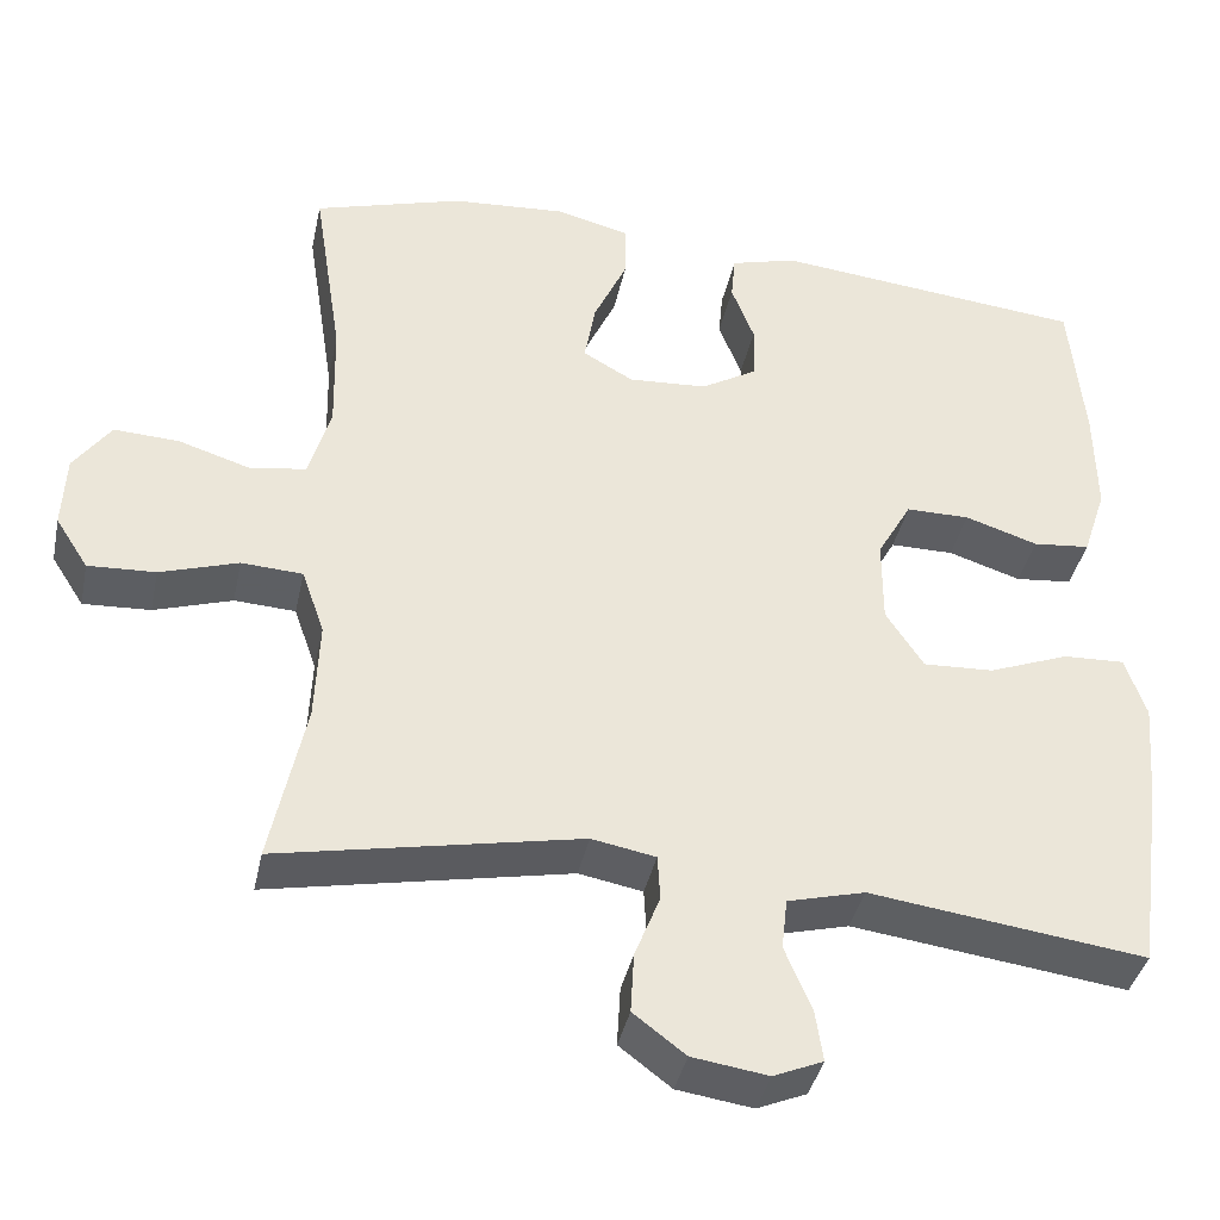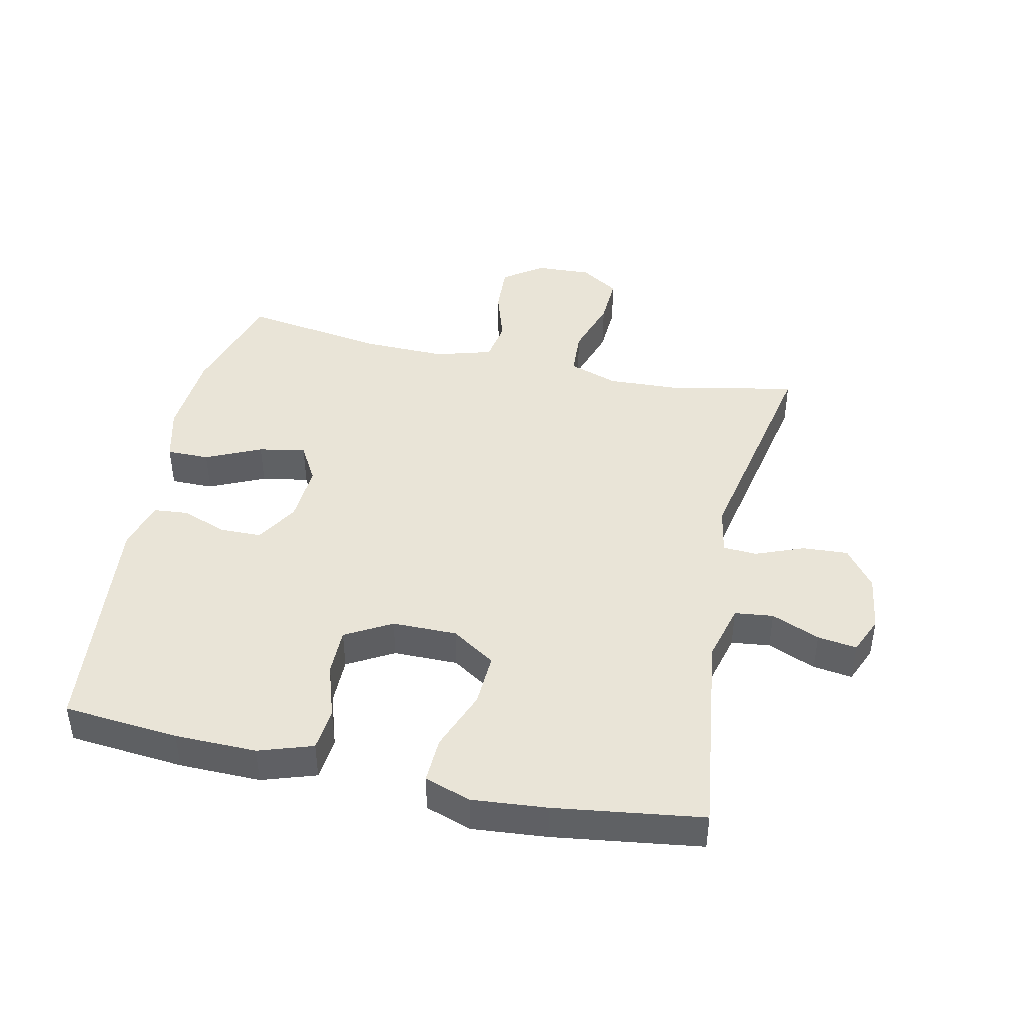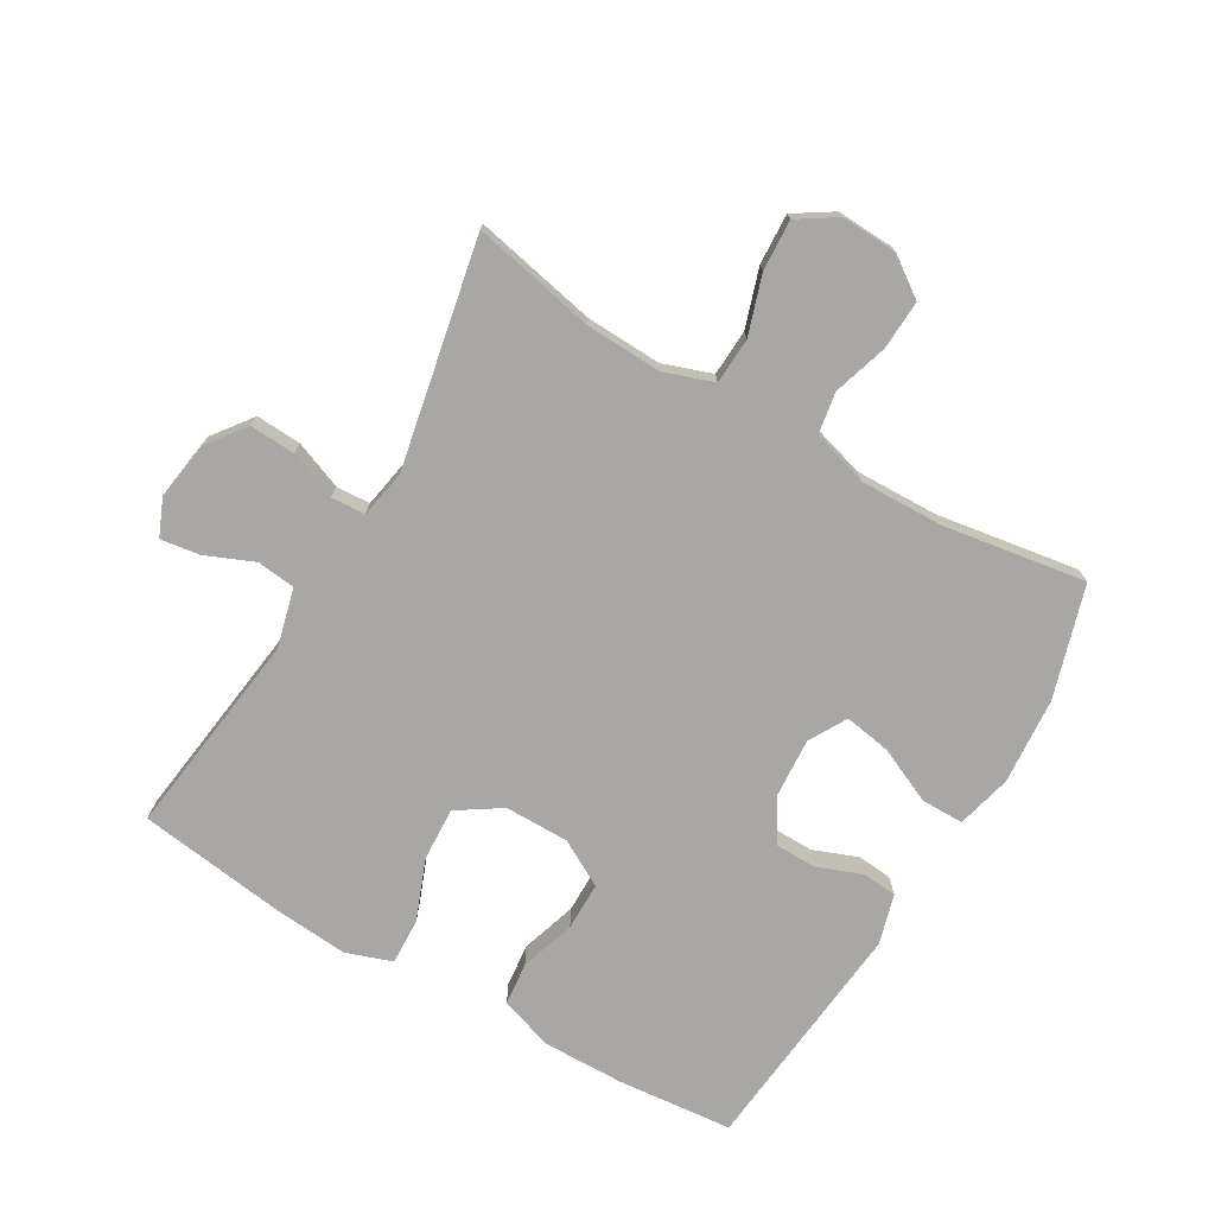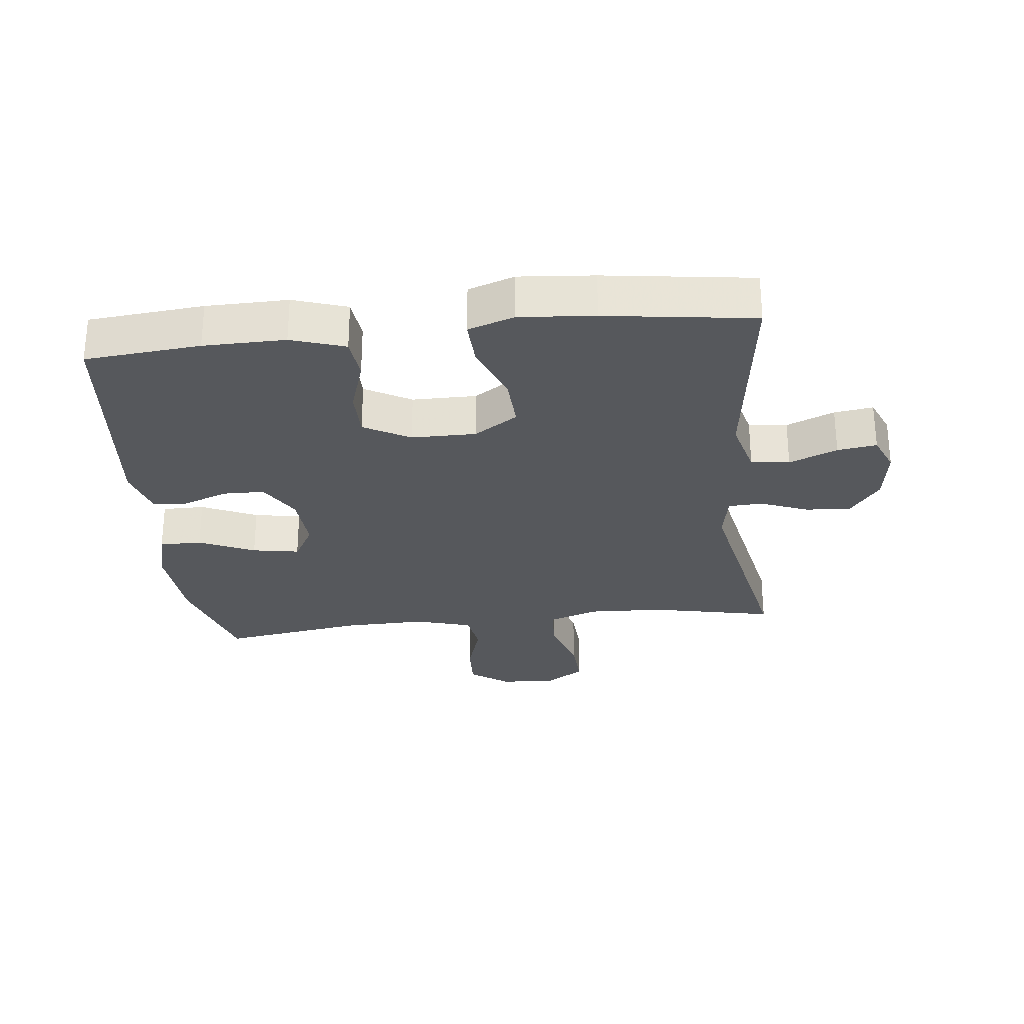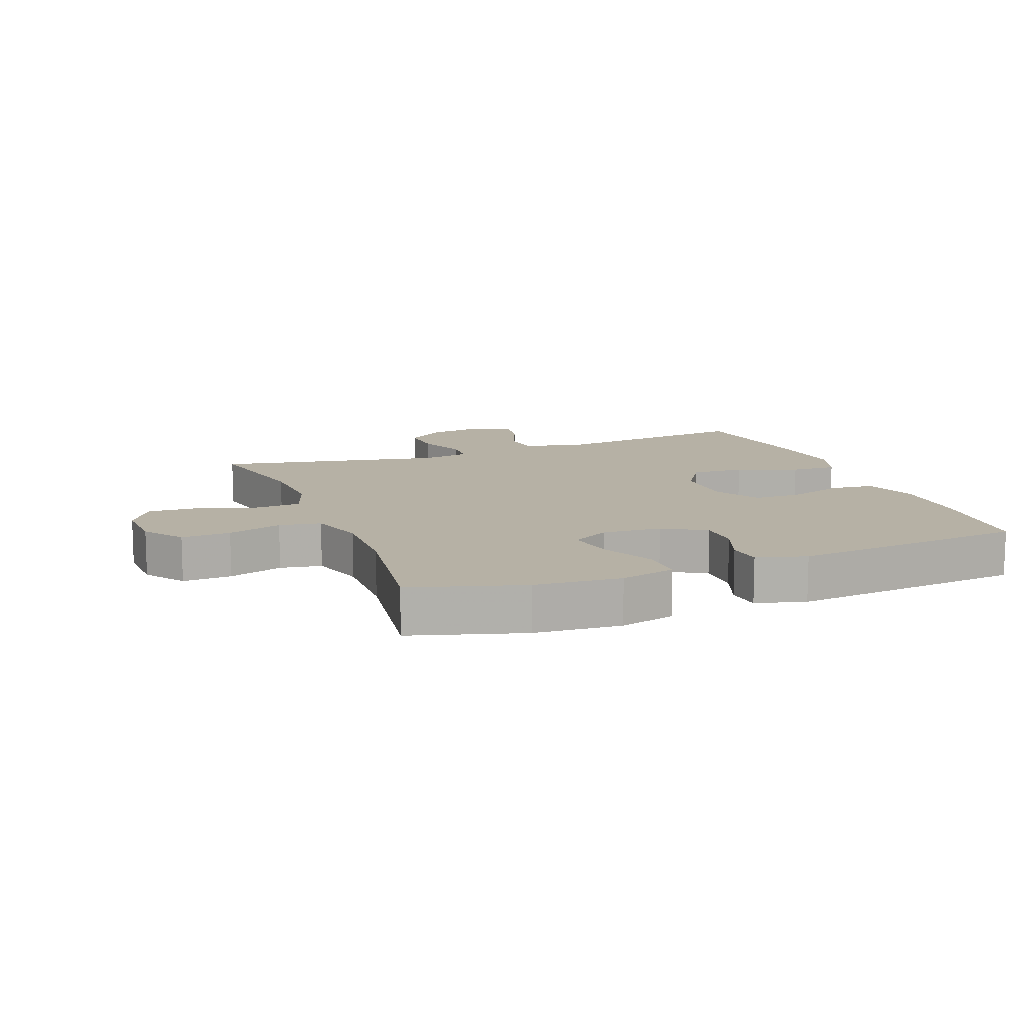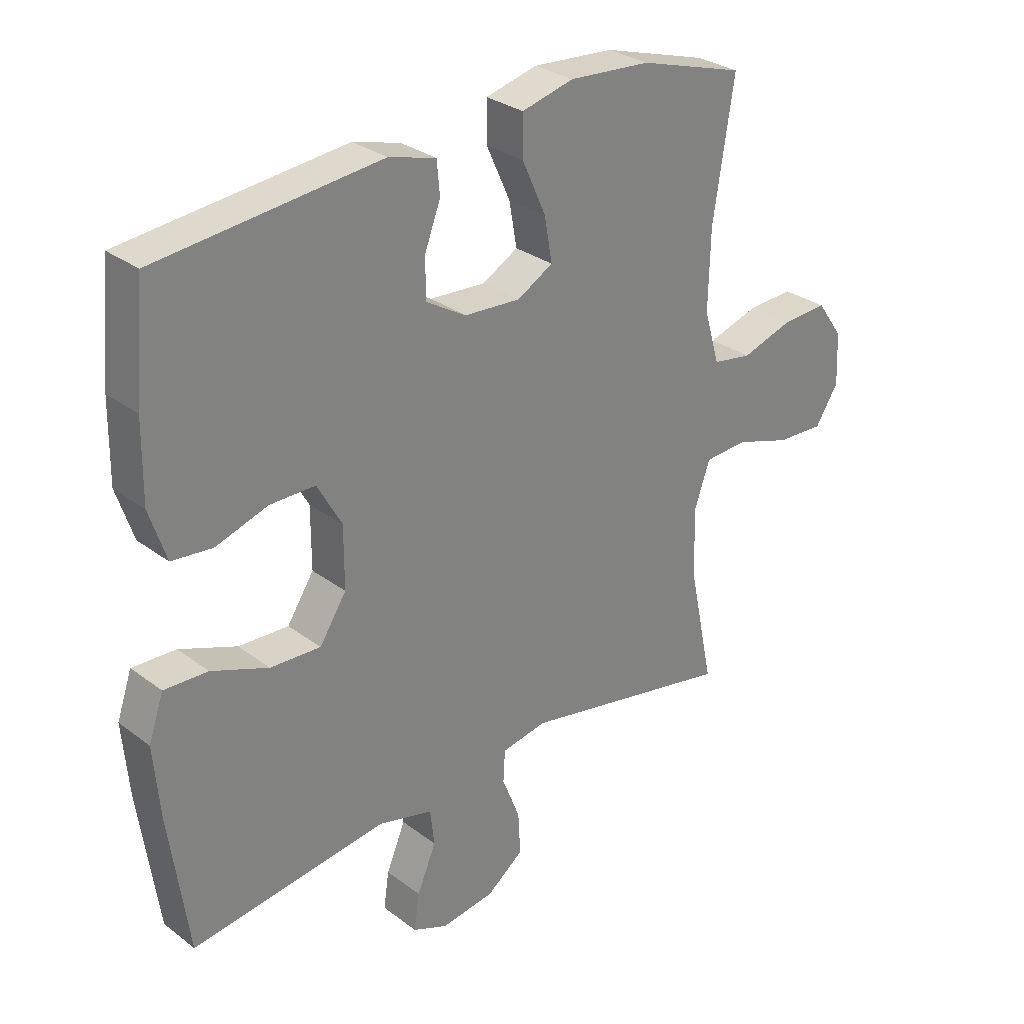
<metadata>
{"format":"obj","ext":"obj","renderer":"f3d","projection":"perspective","resolution":1024,"background":"white","views":[{"elev":-39.1,"azim":-11.9,"up":"+Z"},{"elev":43.5,"azim":102.2,"up":"+Y"},{"elev":-74.5,"azim":-120.2,"up":"+Y"},{"elev":-28.1,"azim":96.3,"up":"+Y"},{"elev":12.0,"azim":-21.1,"up":"+Y"},{"elev":29.6,"azim":137.7,"up":"+Z"}]}
</metadata>
<code>
v -0.5 0.07 0.5
v -0.323 0.07 0.553
v -0.186 0.07 0.563
v -0.099 0.07 0.541
v -0.099 0.07 0.474
v -0.139 0.07 0.386
v -0.152 0.07 0.312
v -0.092 0.07 0.278
v 0.002 0.07 0.284
v 0.069 0.07 0.324
v 0.07 0.07 0.39
v 0.043 0.07 0.461
v 0.048 0.07 0.516
v 0.127 0.07 0.538
v 0.5 0.07 0.5
v 0.517 0.07 0.318
v 0.519 0.07 0.189
v 0.491 0.07 0.104
v 0.423 0.07 0.097
v 0.336 0.07 0.125
v 0.26 0.07 0.125
v 0.219 0.07 0.052
v 0.219 0.07 -0.05
v 0.264 0.07 -0.119
v 0.348 0.07 -0.115
v 0.444 0.07 -0.078
v 0.517 0.07 -0.075
v 0.542 0.07 -0.148
v 0.532 0.07 -0.266
v 0.5 0.07 -0.5
v 0.172 0.07 -0.457
v 0.08 0.07 -0.481
v 0.073 0.07 -0.542
v 0.105 0.07 -0.618
v 0.114 0.07 -0.68
v 0.055 0.07 -0.705
v -0.035 0.07 -0.692
v -0.097 0.07 -0.645
v -0.093 0.07 -0.573
v -0.063 0.07 -0.497
v -0.066 0.07 -0.443
v -0.142 0.07 -0.429
v -0.5 0.07 -0.5
v -0.459 0.07 -0.305
v -0.454 0.07 -0.185
v -0.481 0.07 -0.107
v -0.554 0.07 -0.103
v -0.647 0.07 -0.133
v -0.727 0.07 -0.137
v -0.766 0.07 -0.076
v -0.762 0.07 0.012
v -0.718 0.07 0.074
v -0.64 0.07 0.07
v -0.554 0.07 0.043
v -0.488 0.07 0.054
v -0.462 0.07 0.143
v -0.465 0.07 0.275
v -0.5 0 0.5
v -0.323 0 0.553
v -0.186 0 0.563
v -0.099 0 0.541
v -0.099 0 0.474
v -0.139 0 0.386
v -0.152 0 0.312
v -0.092 0 0.278
v 0.002 0 0.284
v 0.069 0 0.324
v 0.07 0 0.39
v 0.043 0 0.461
v 0.048 0 0.516
v 0.127 0 0.538
v 0.5 0 0.5
v 0.517 0 0.318
v 0.519 0 0.189
v 0.491 0 0.104
v 0.423 0 0.097
v 0.336 0 0.125
v 0.26 0 0.125
v 0.219 0 0.052
v 0.219 0 -0.05
v 0.264 0 -0.119
v 0.348 0 -0.115
v 0.444 0 -0.078
v 0.517 0 -0.075
v 0.542 0 -0.148
v 0.532 0 -0.266
v 0.5 0 -0.5
v 0.172 0 -0.457
v 0.08 0 -0.481
v 0.073 0 -0.542
v 0.105 0 -0.618
v 0.114 0 -0.68
v 0.055 0 -0.705
v -0.035 0 -0.692
v -0.097 0 -0.645
v -0.093 0 -0.573
v -0.063 0 -0.497
v -0.066 0 -0.443
v -0.142 0 -0.429
v -0.5 0 -0.5
v -0.459 0 -0.305
v -0.454 0 -0.185
v -0.481 0 -0.107
v -0.554 0 -0.103
v -0.647 0 -0.133
v -0.727 0 -0.137
v -0.766 0 -0.076
v -0.762 0 0.012
v -0.718 0 0.074
v -0.64 0 0.07
v -0.554 0 0.043
v -0.488 0 0.054
v -0.462 0 0.143
v -0.465 0 0.275
f 52 53 54
f 51 52 54
f 50 51 54
f 49 50 54
f 48 49 54
f 47 48 54
f 46 47 54 55
f 45 46 55 56
f 42 43 44
f 41 42 44 45
f 38 39 40
f 37 38 40
f 36 37 40
f 35 36 40
f 34 35 40
f 33 34 40
f 32 33 40 41
f 45 56 57
f 41 45 57
f 32 41 57
f 31 32 57
f 29 30 31
f 28 29 31
f 27 28 31
f 26 27 31
f 25 26 31
f 18 19 20
f 17 18 20
f 16 17 20
f 15 16 20
f 14 15 20
f 13 14 20
f 12 13 20
f 11 12 20
f 10 11 20 21
f 9 10 21 22
f 4 5 6
f 3 4 6
f 2 3 6
f 1 2 6
f 57 1 6
f 57 6 7
f 31 57 7 8
f 24 25 31
f 23 24 31 8
f 8 9 22 23
f 111 110 109
f 111 109 108
f 111 108 107
f 111 107 106
f 111 106 105
f 111 105 104
f 112 111 104 103
f 113 112 103 102
f 101 100 99
f 102 101 99 98
f 97 96 95
f 97 95 94
f 97 94 93
f 97 93 92
f 97 92 91
f 97 91 90
f 98 97 90 89
f 114 113 102
f 114 102 98
f 114 98 89
f 114 89 88
f 88 87 86
f 88 86 85
f 88 85 84
f 88 84 83
f 88 83 82
f 77 76 75
f 77 75 74
f 77 74 73
f 77 73 72
f 77 72 71
f 77 71 70
f 77 70 69
f 77 69 68
f 78 77 68 67
f 79 78 67 66
f 63 62 61
f 63 61 60
f 63 60 59
f 63 59 58
f 63 58 114
f 64 63 114
f 65 64 114 88
f 88 82 81
f 65 88 81 80
f 80 79 66 65
f 1 58 59 2
f 2 59 60 3
f 3 60 61 4
f 4 61 62 5
f 5 62 63 6
f 6 63 64 7
f 7 64 65 8
f 8 65 66 9
f 9 66 67 10
f 10 67 68 11
f 11 68 69 12
f 12 69 70 13
f 13 70 71 14
f 14 71 72 15
f 15 72 73 16
f 16 73 74 17
f 17 74 75 18
f 18 75 76 19
f 19 76 77 20
f 20 77 78 21
f 21 78 79 22
f 22 79 80 23
f 23 80 81 24
f 24 81 82 25
f 25 82 83 26
f 26 83 84 27
f 27 84 85 28
f 28 85 86 29
f 29 86 87 30
f 30 87 88 31
f 31 88 89 32
f 32 89 90 33
f 33 90 91 34
f 34 91 92 35
f 35 92 93 36
f 36 93 94 37
f 37 94 95 38
f 38 95 96 39
f 39 96 97 40
f 40 97 98 41
f 41 98 99 42
f 42 99 100 43
f 43 100 101 44
f 44 101 102 45
f 45 102 103 46
f 46 103 104 47
f 47 104 105 48
f 48 105 106 49
f 49 106 107 50
f 50 107 108 51
f 51 108 109 52
f 52 109 110 53
f 53 110 111 54
f 54 111 112 55
f 55 112 113 56
f 56 113 114 57
f 57 114 58 1

</code>
